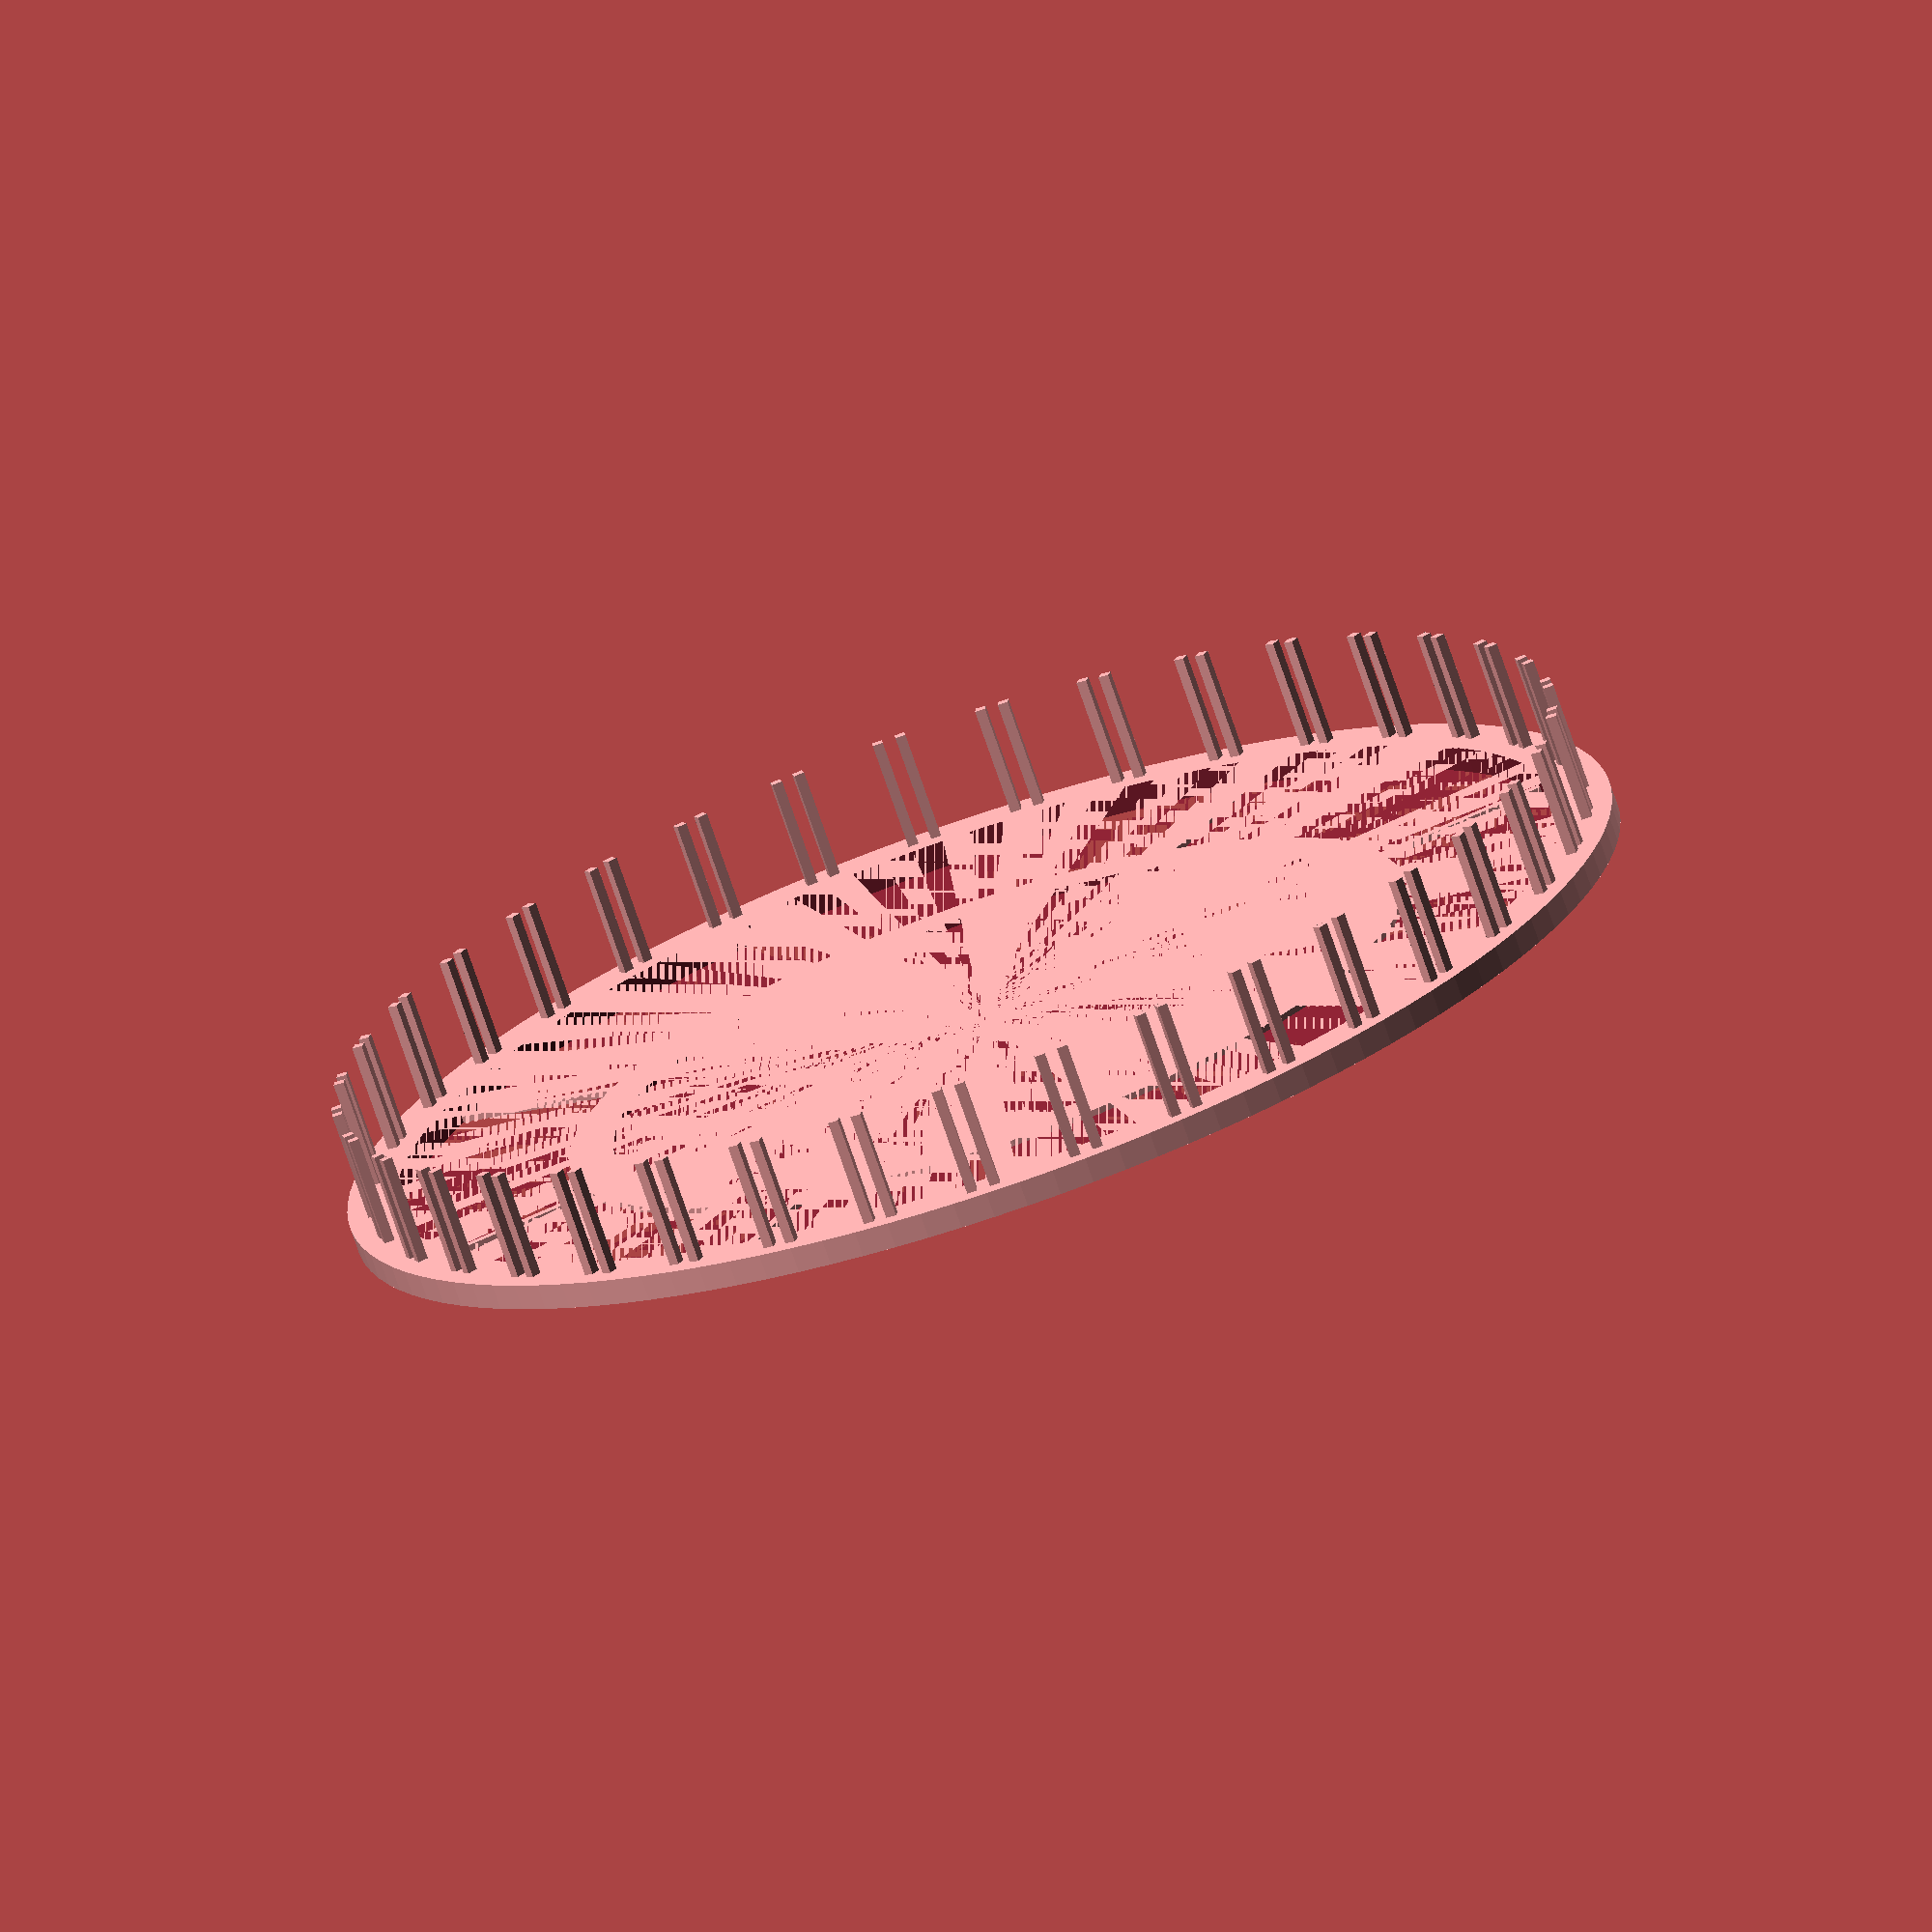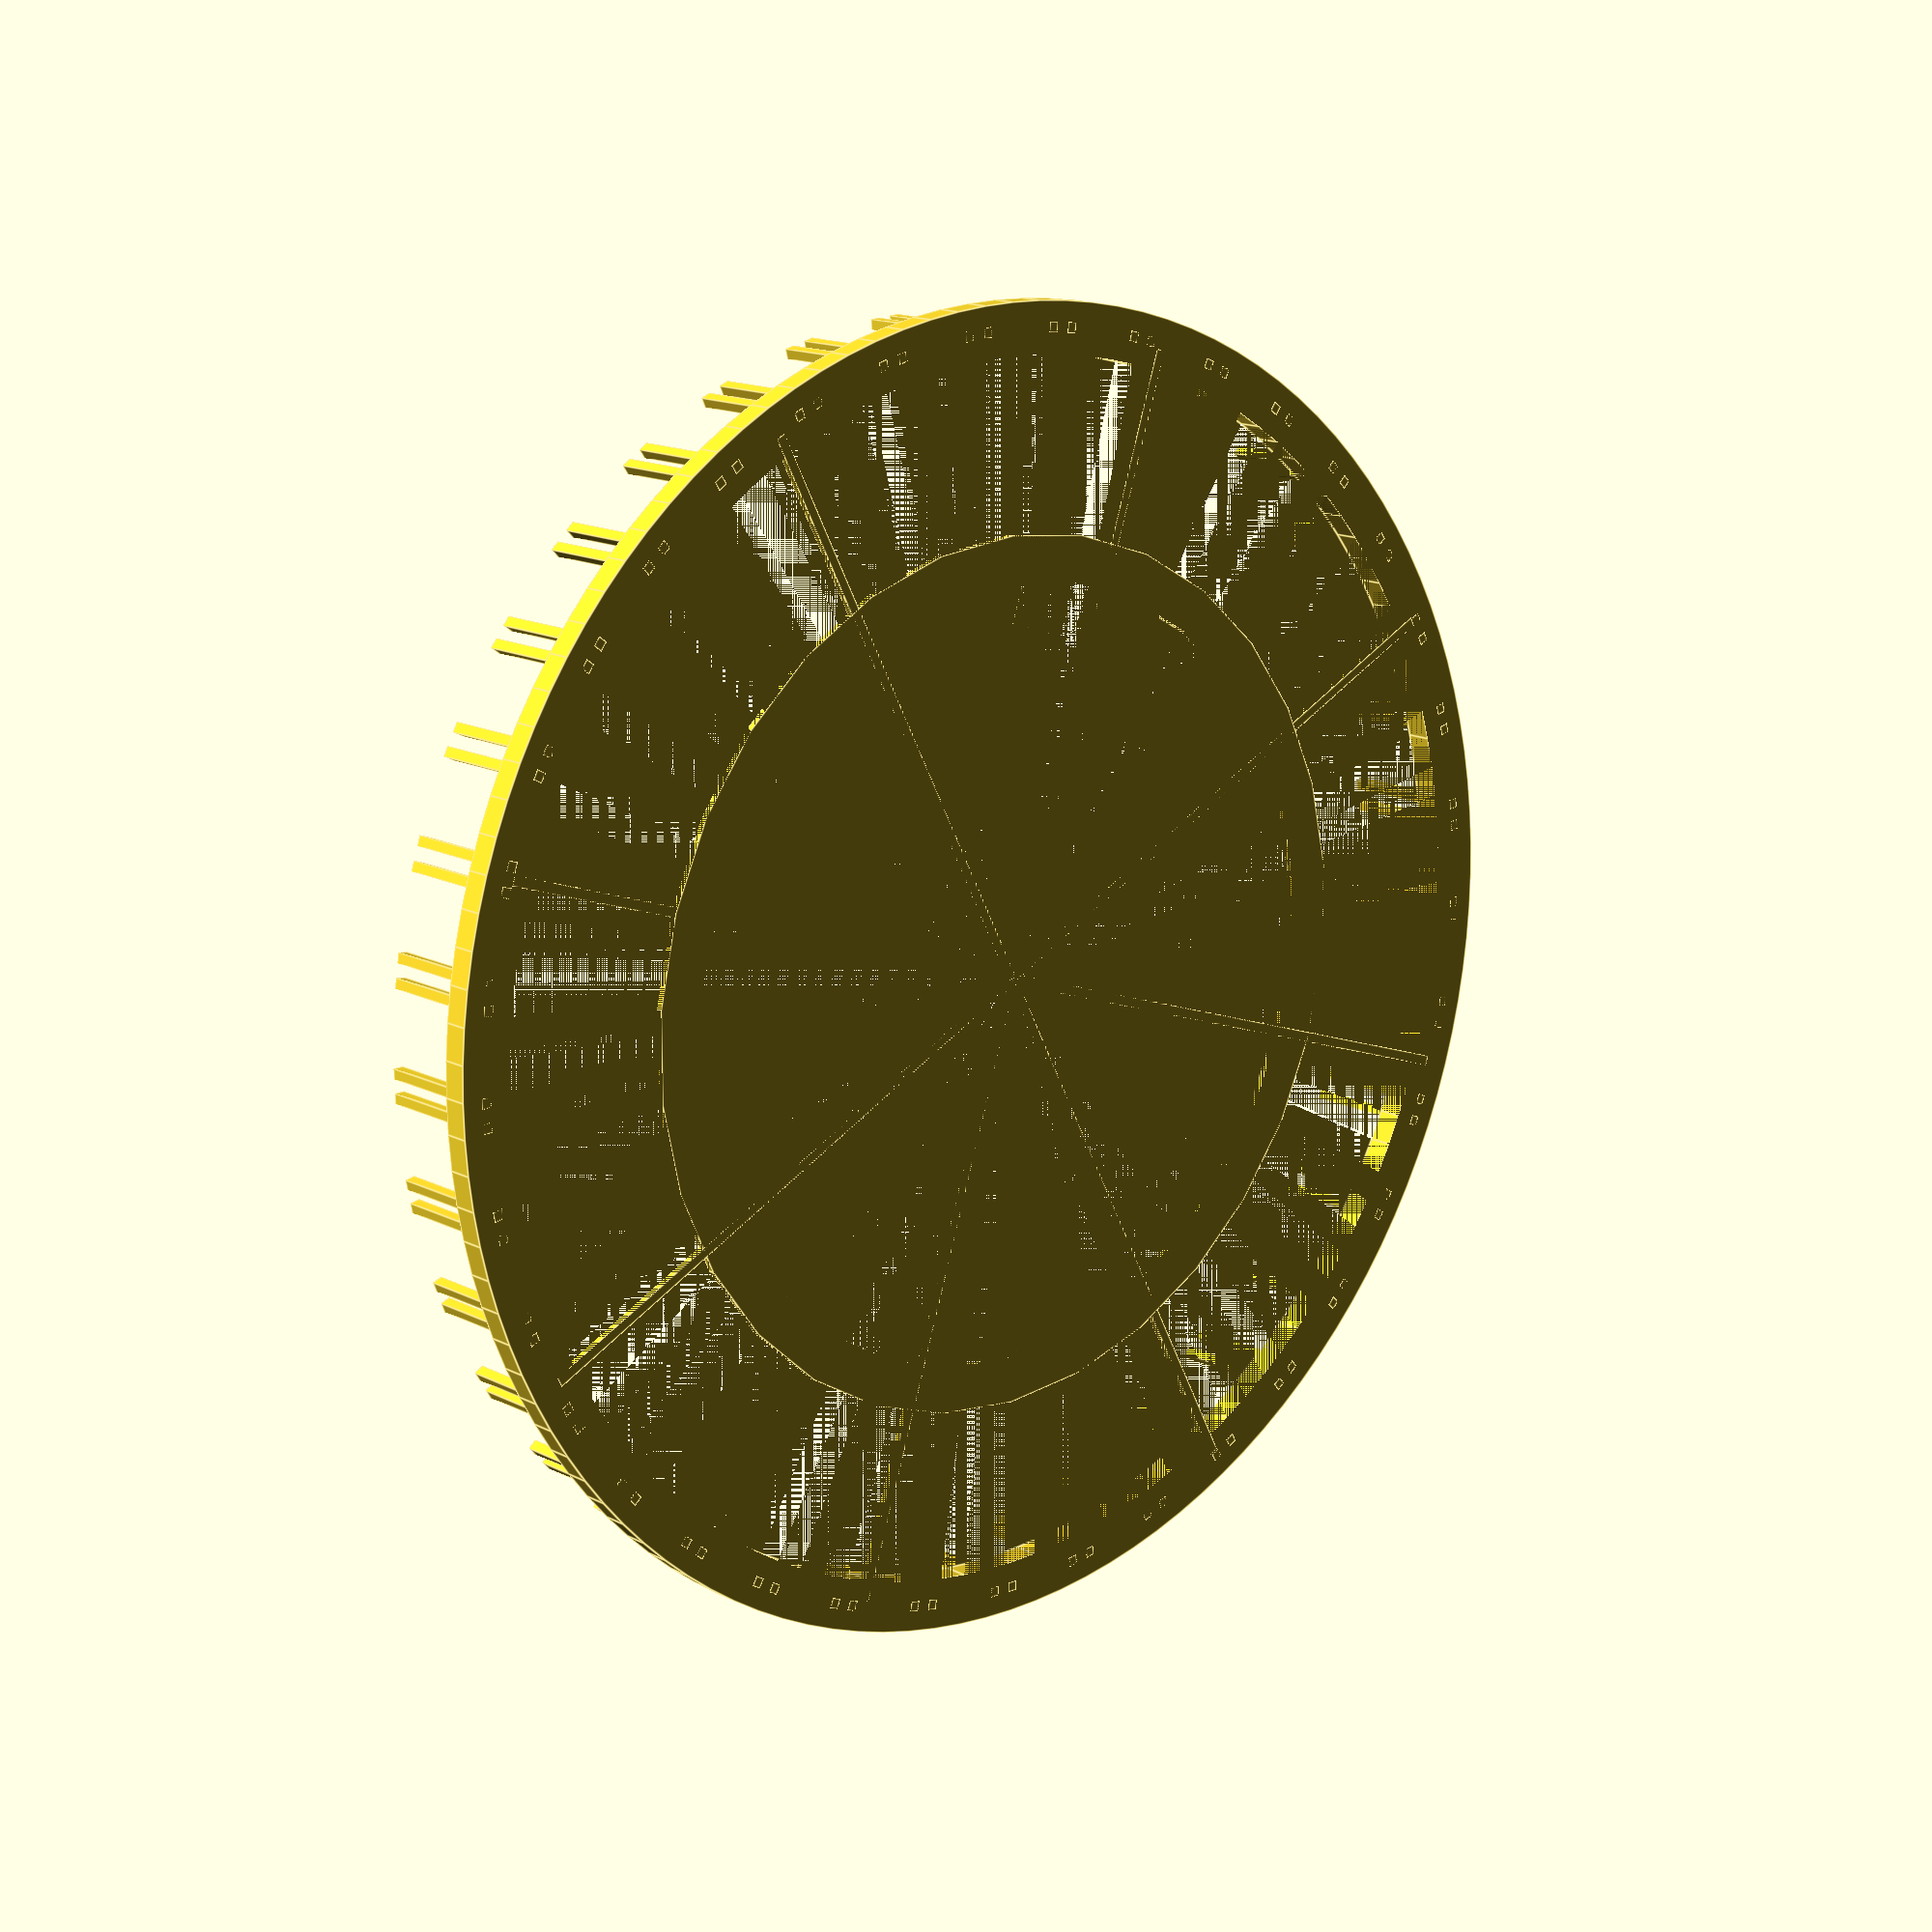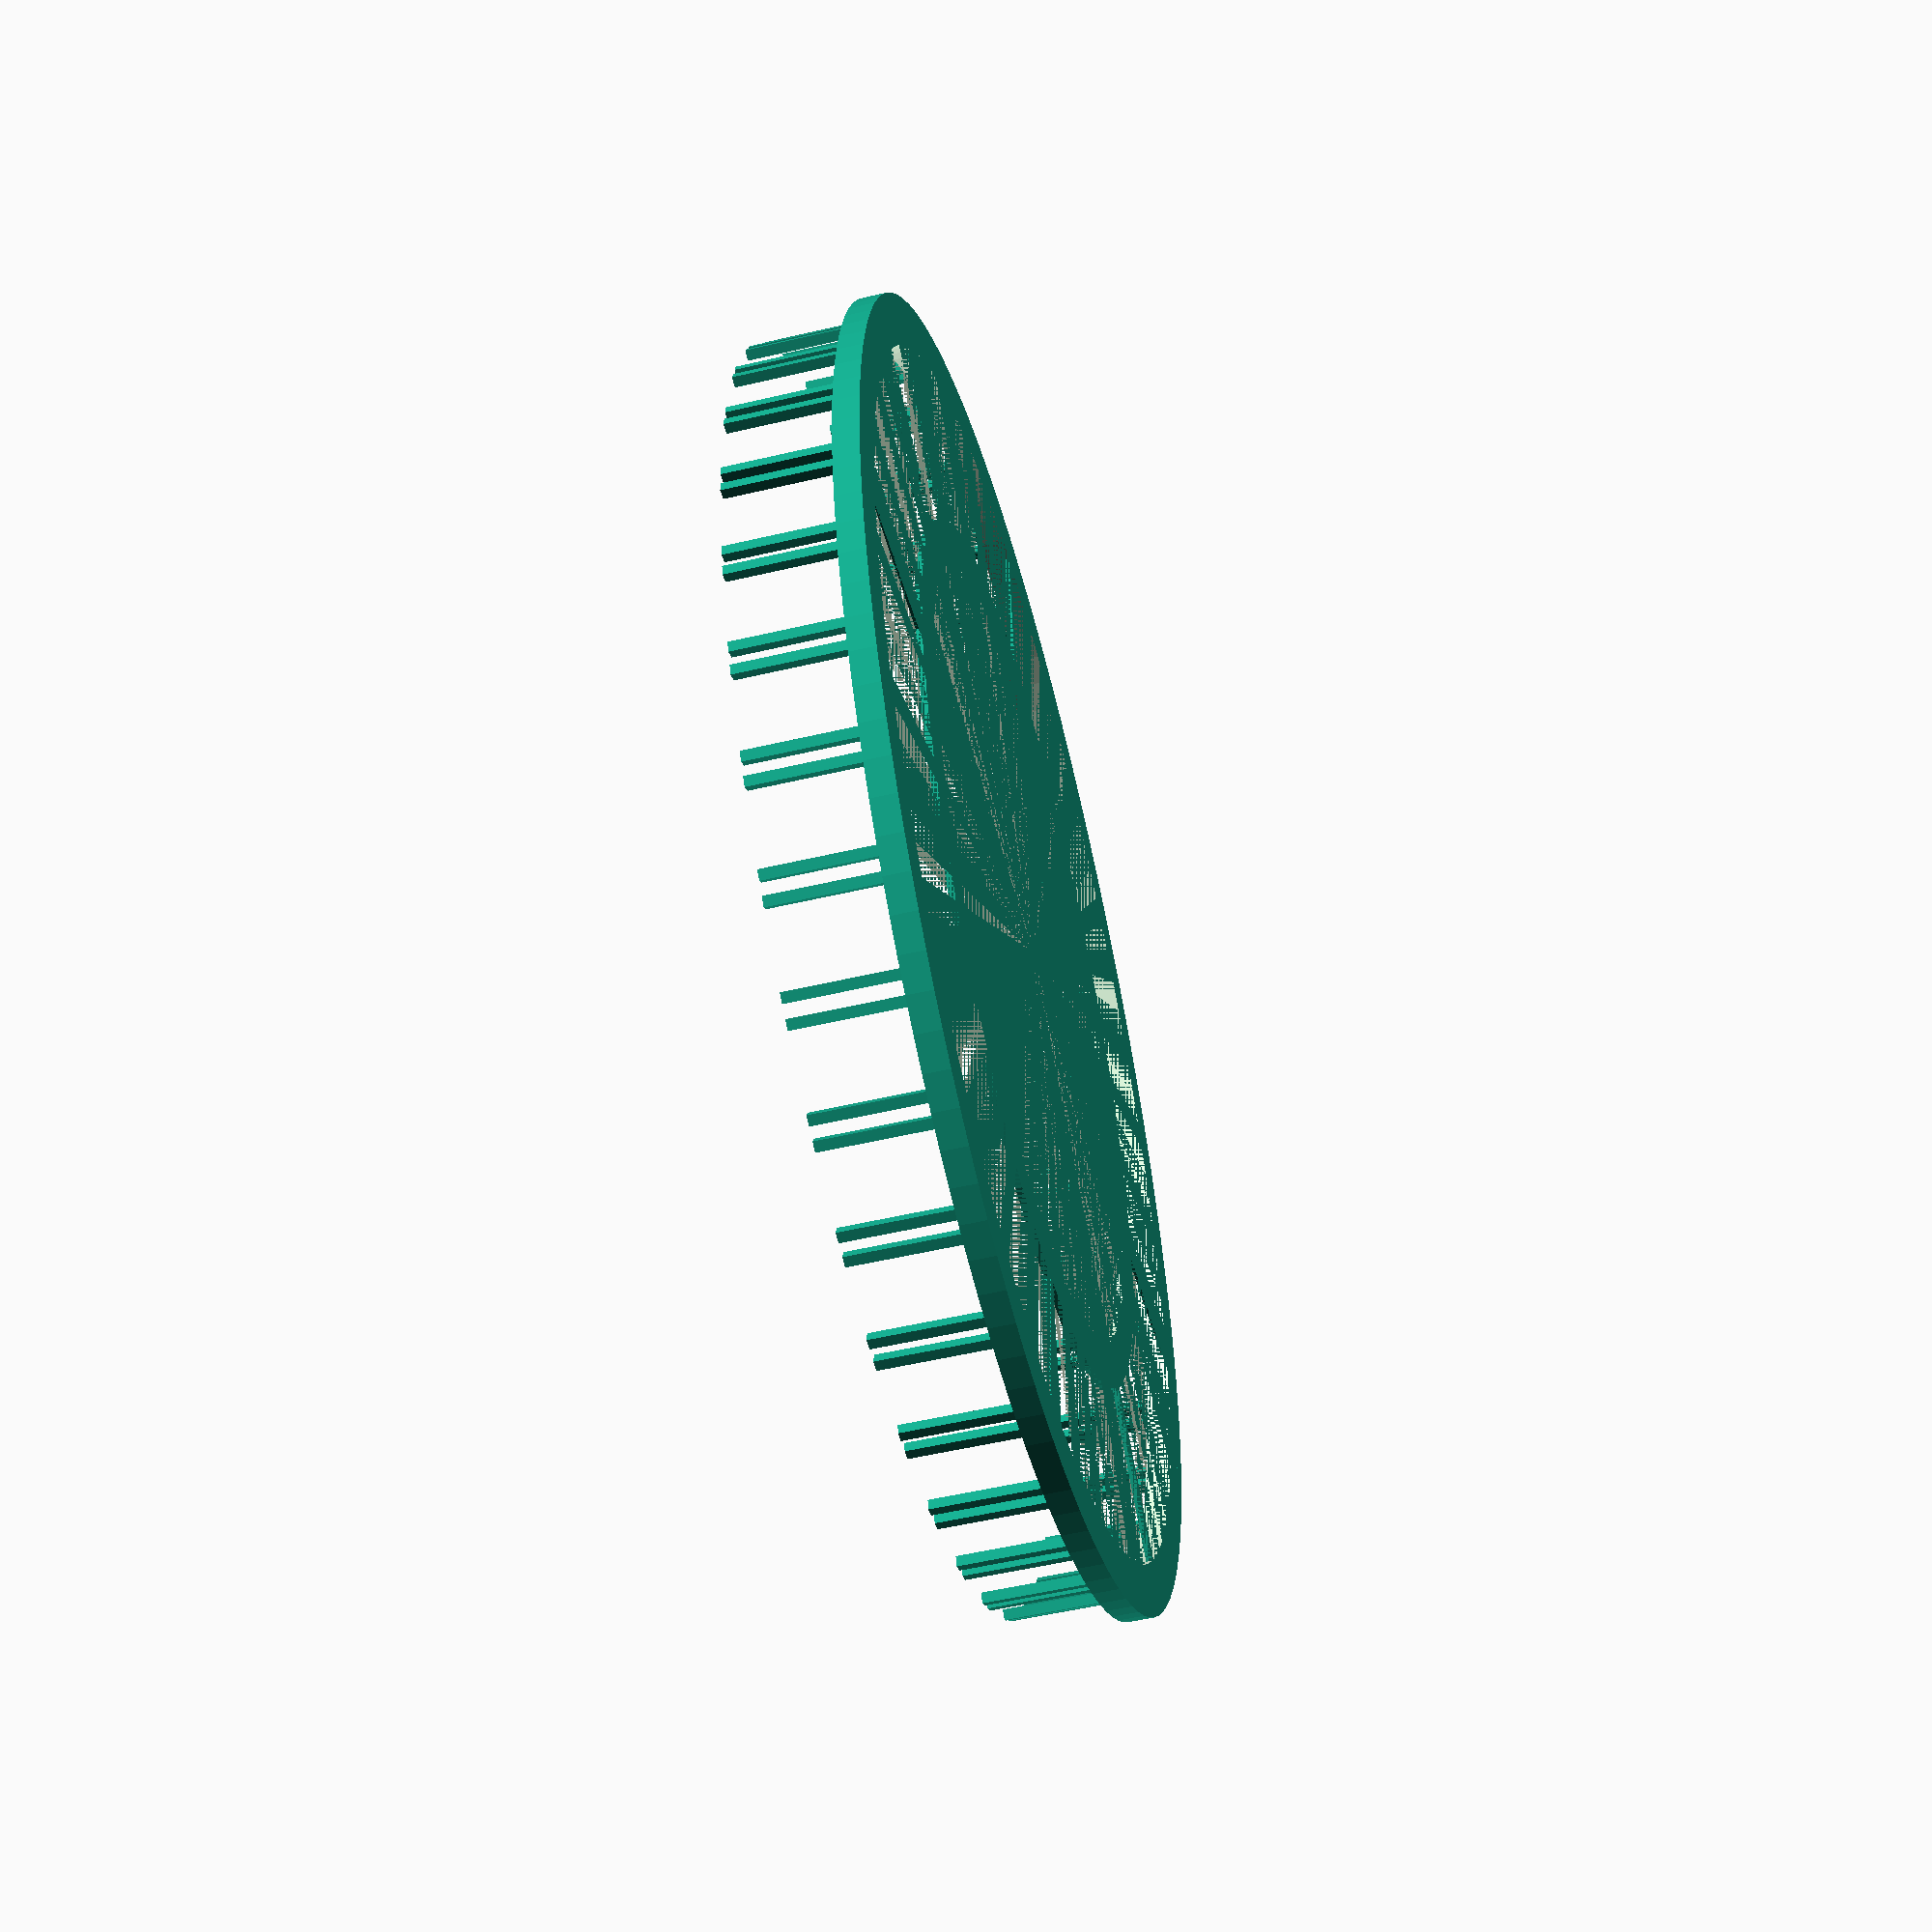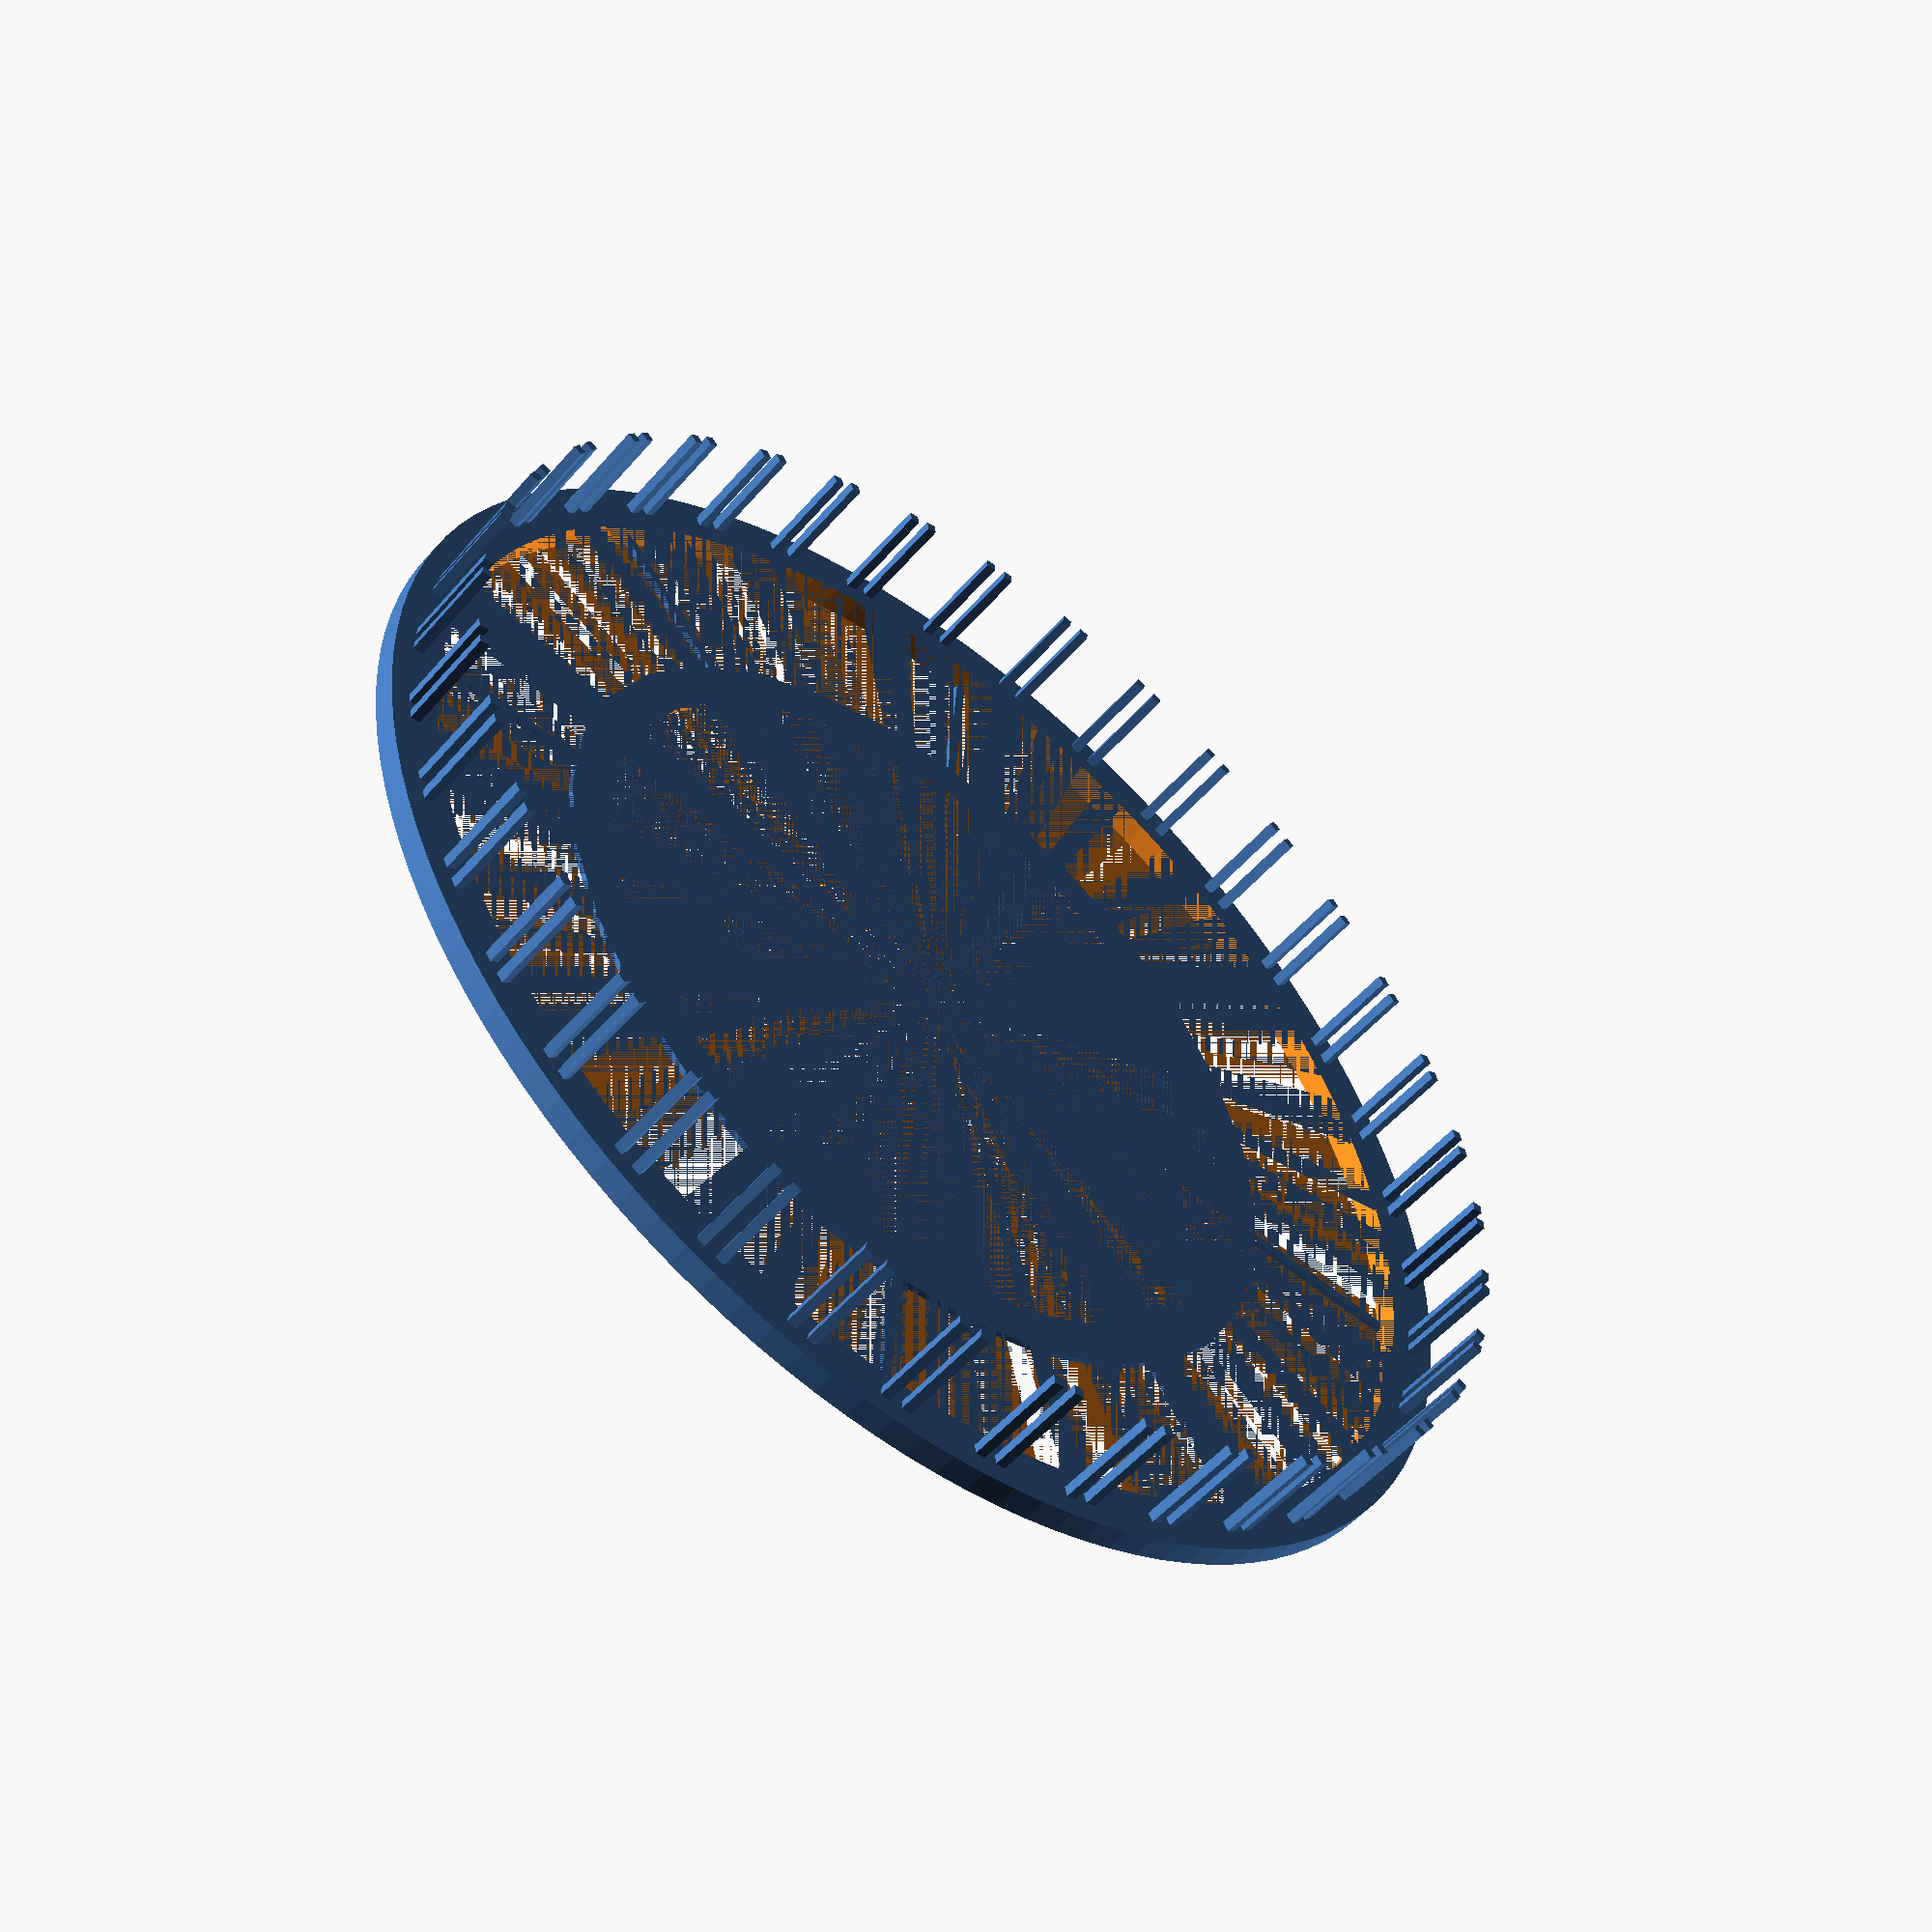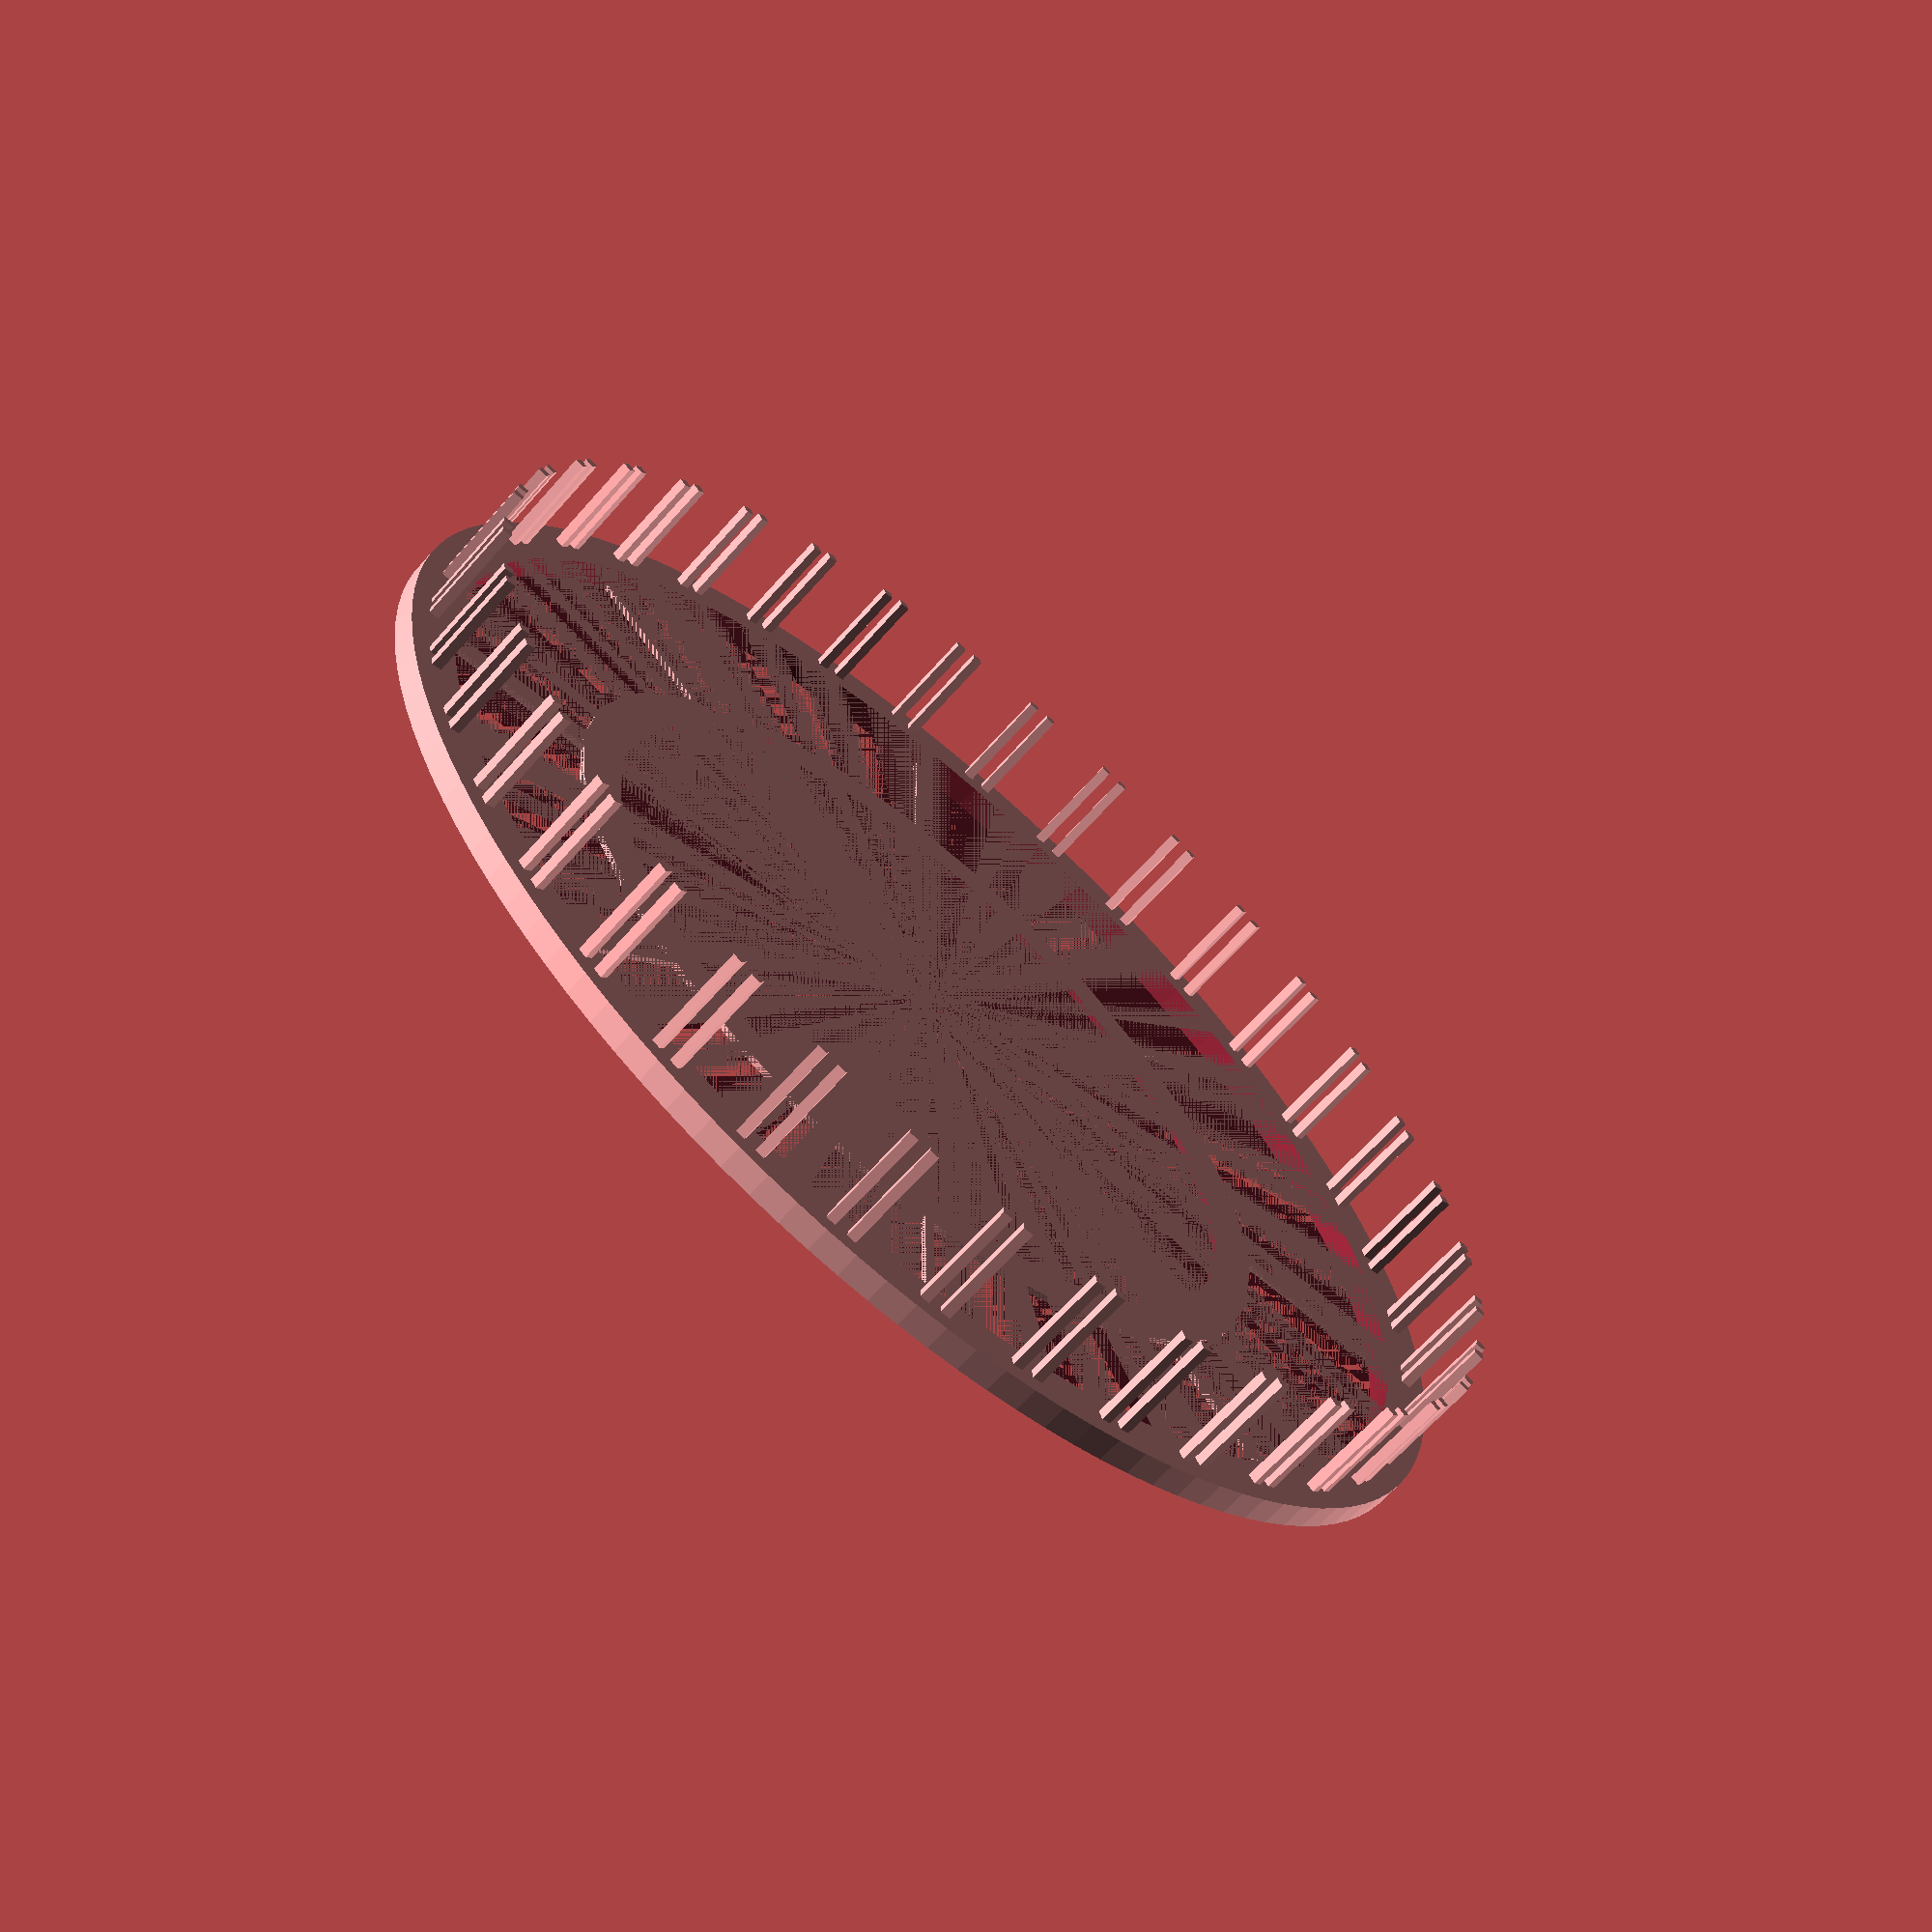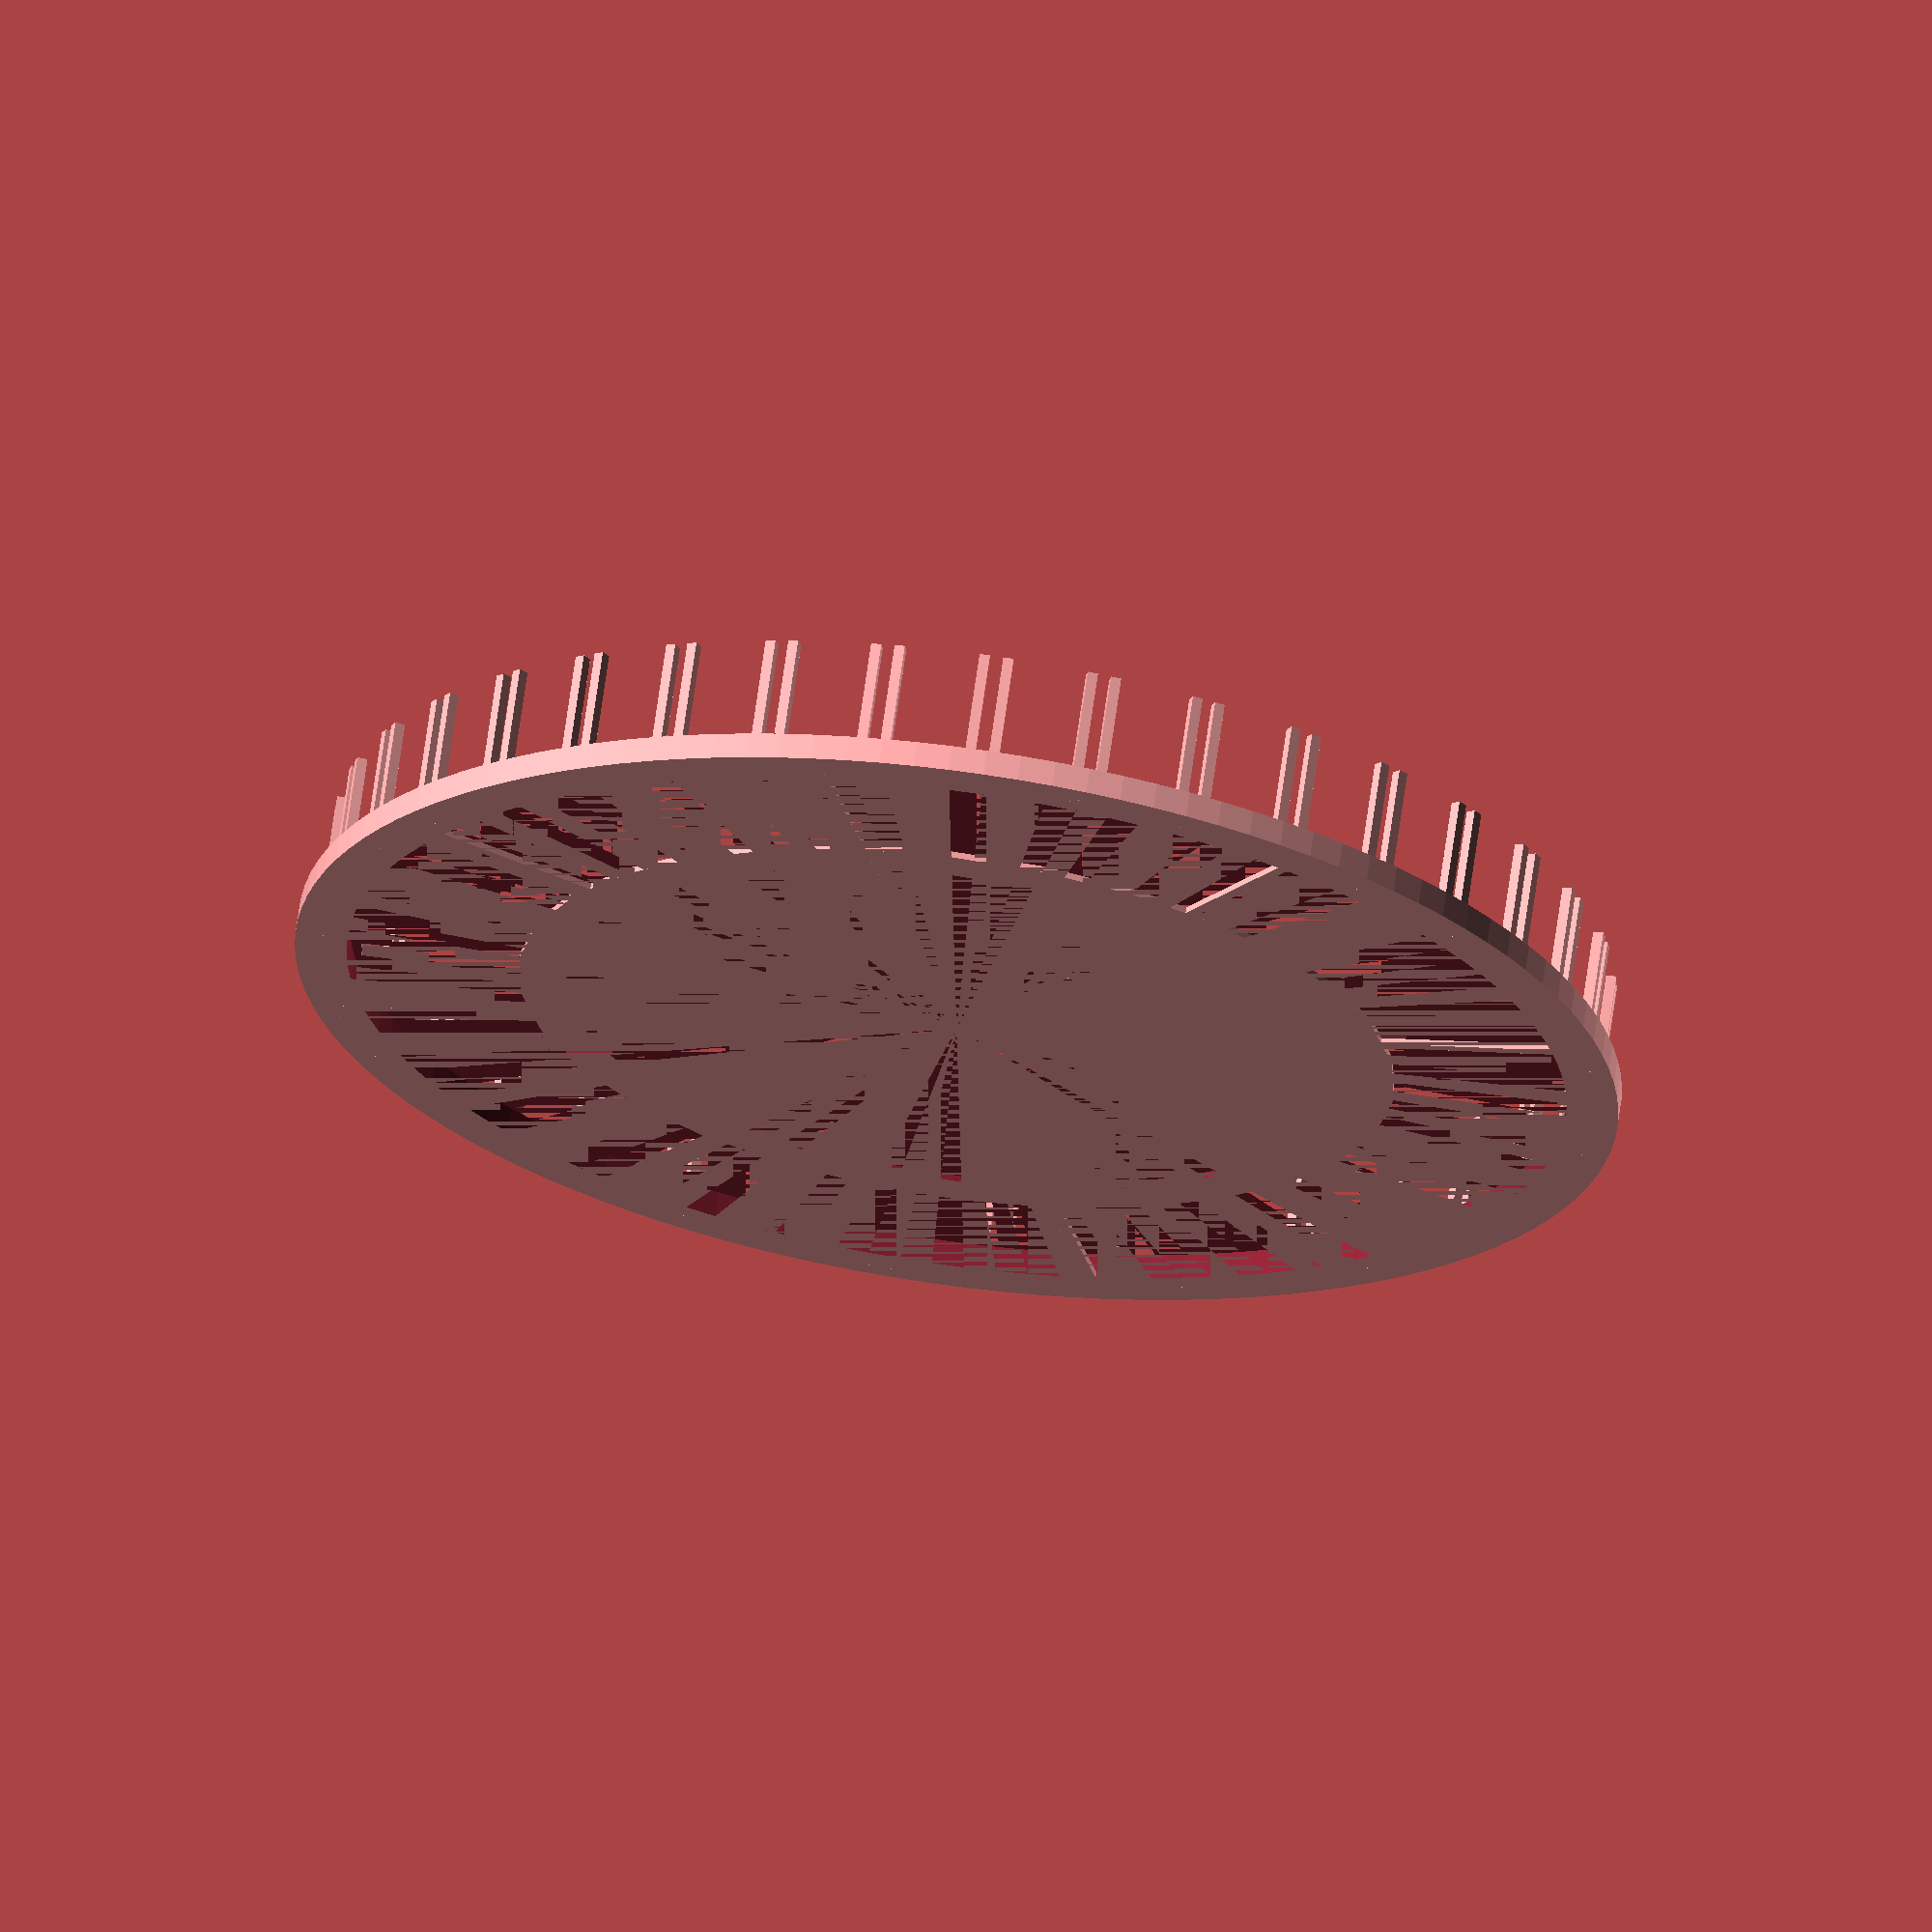
<openscad>

my_nbfaces=120;

radius_splitflap = 34.5;

card_width = 39.5;
card_height = 38;
card_thickness = 1.3;

nbHoles = 37;
hole_radius = 1.2;

ext_border = 3;
int_border = 5;
wheel_thickness = 2.5;
wall_thickness = 1.2;
interfacing_thickness = 1.7;
rotor1_wall_height = 7;

slack = 0.5;
small_slack = slack/2;

// external loop
difference() {
    cylinder(h=wheel_thickness, r = radius_splitflap + card_width*3/4, $fn=my_nbfaces);
    cylinder(h=wheel_thickness, r = radius_splitflap + card_width*3/4 -5, $fn=my_nbfaces);
}


difference() {
    union(){
        for (i=[0:7]) {
        rotate([0,0,45*i])    
            translate([0, -0.5, 0])
                cube([radius_splitflap + card_width*3/4 - 3, 1, 0.6]);
        }

        cylinder(h=0.6, r=radius_splitflap+ext_border+5);
    }

    cylinder(h=0.6, r=radius_splitflap+ext_border+slack);

    translate([0, radius_splitflap+ext_border-5, 0])
        cube([10, 10, 0.6]);
}

for (i=[0:nbHoles-1]) {
    rotate([0, 0, i * 360/nbHoles]) {
        translate([radius_splitflap + card_width*3/4 - 3, card_thickness / 2 + slack - 0.5, 0])
            cube([1, 1, card_width/3]);
        translate([radius_splitflap + card_width*3/4 - 3, -card_thickness / 2 - slack - 0.5, 0])
            cube([1, 1, card_width/3]);
    }
}
    


</openscad>
<views>
elev=73.4 azim=206.4 roll=18.8 proj=o view=solid
elev=165.6 azim=162.1 roll=41.7 proj=p view=edges
elev=233.0 azim=322.1 roll=75.8 proj=p view=solid
elev=52.9 azim=94.1 roll=320.5 proj=p view=wireframe
elev=245.2 azim=133.7 roll=221.3 proj=p view=wireframe
elev=112.7 azim=282.7 roll=352.1 proj=o view=wireframe
</views>
